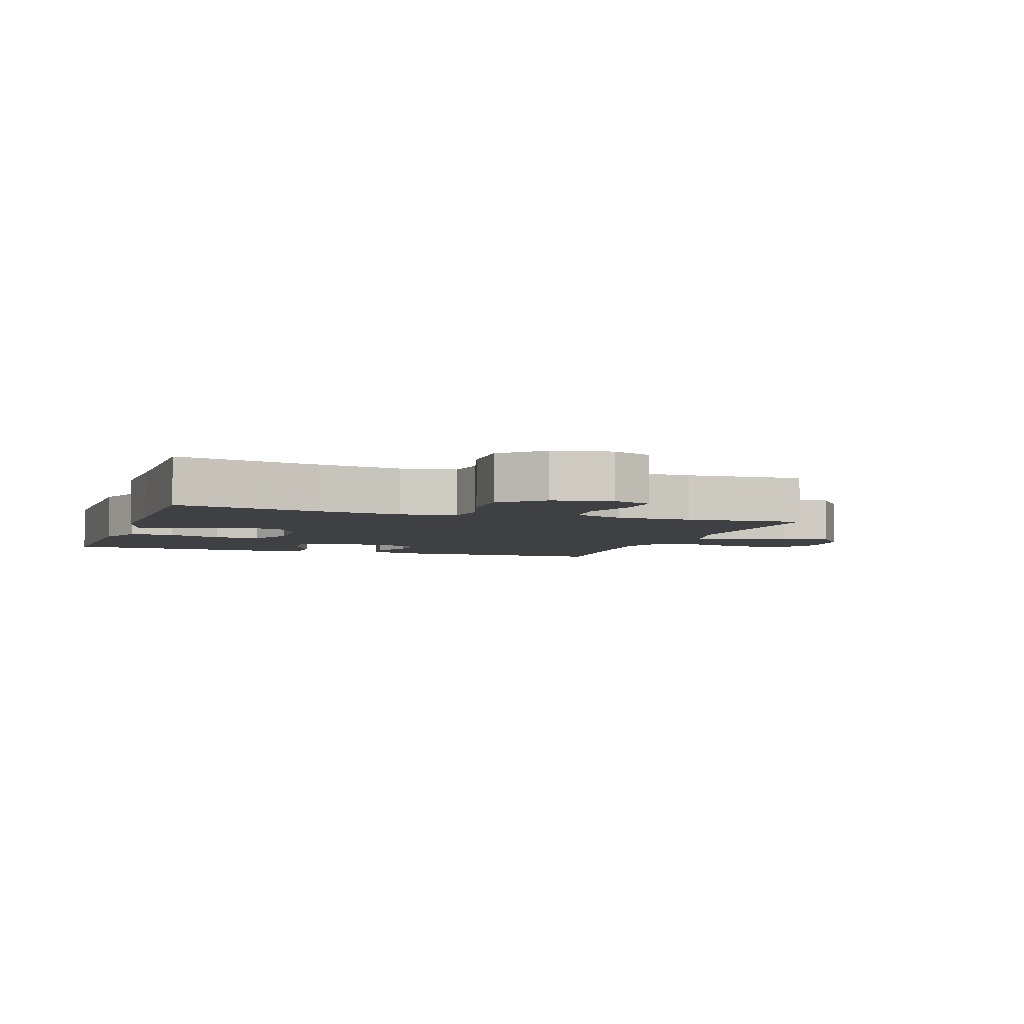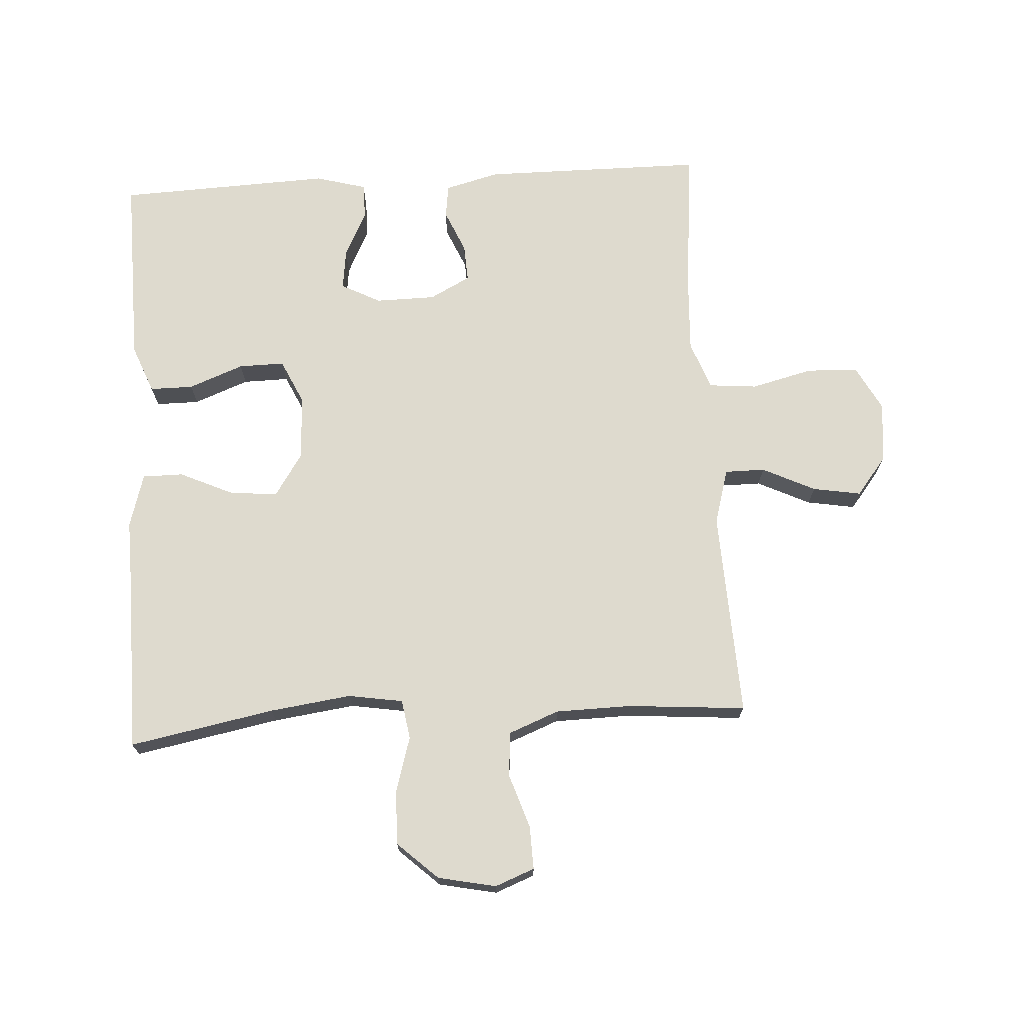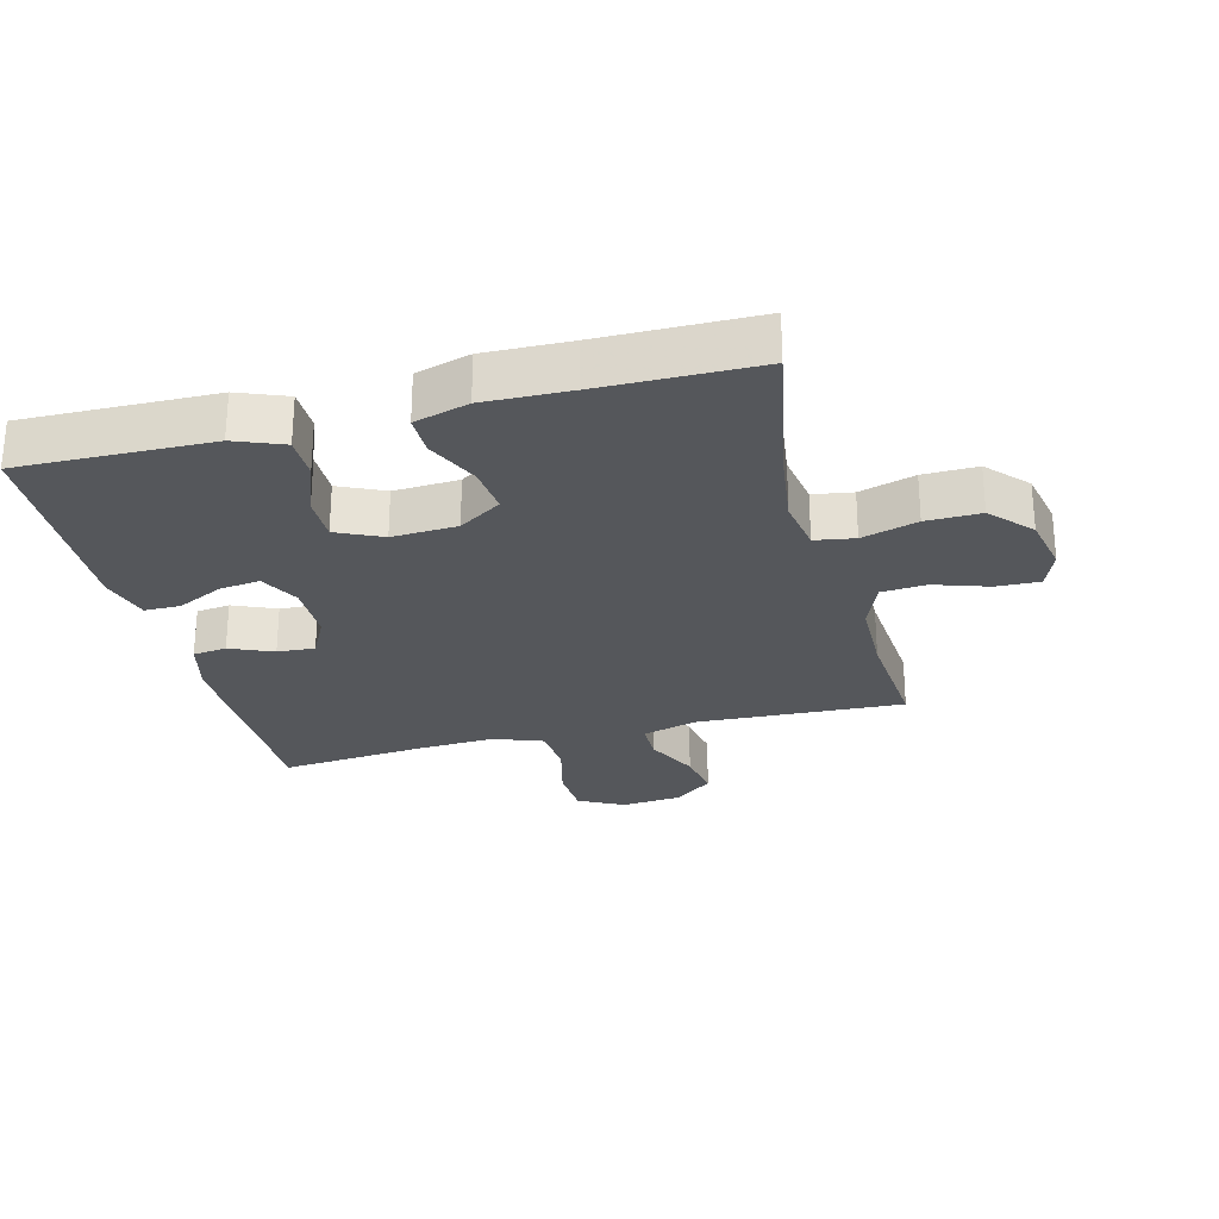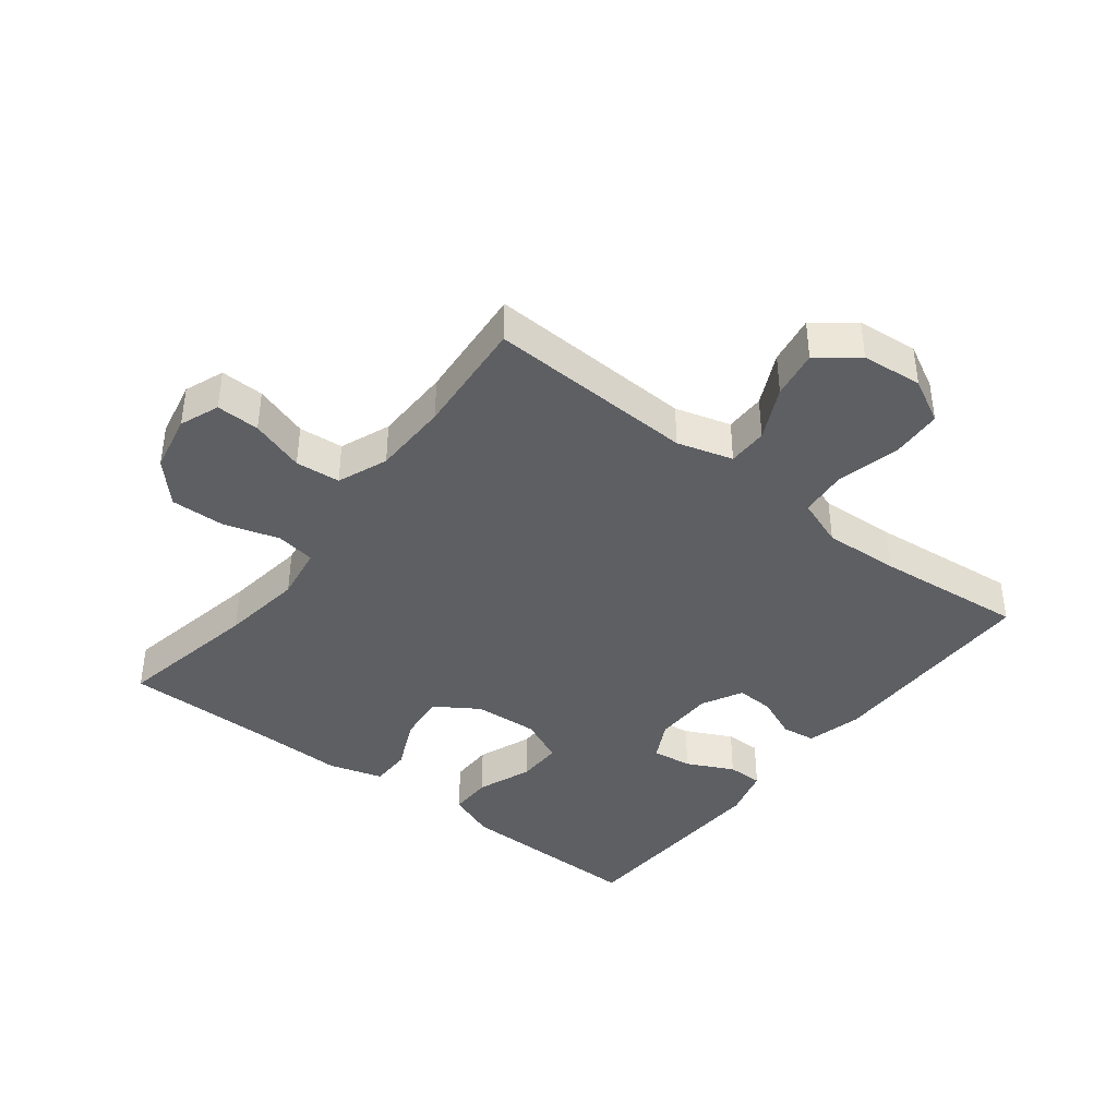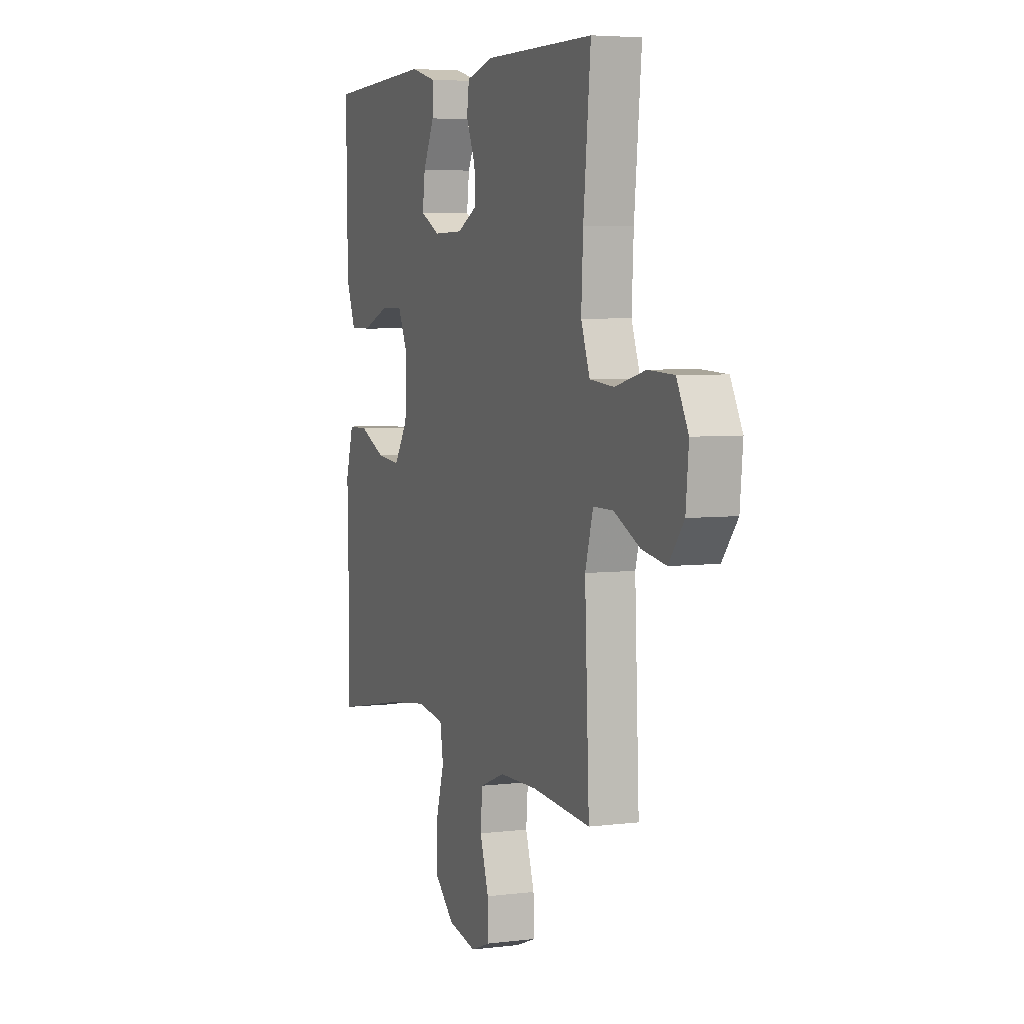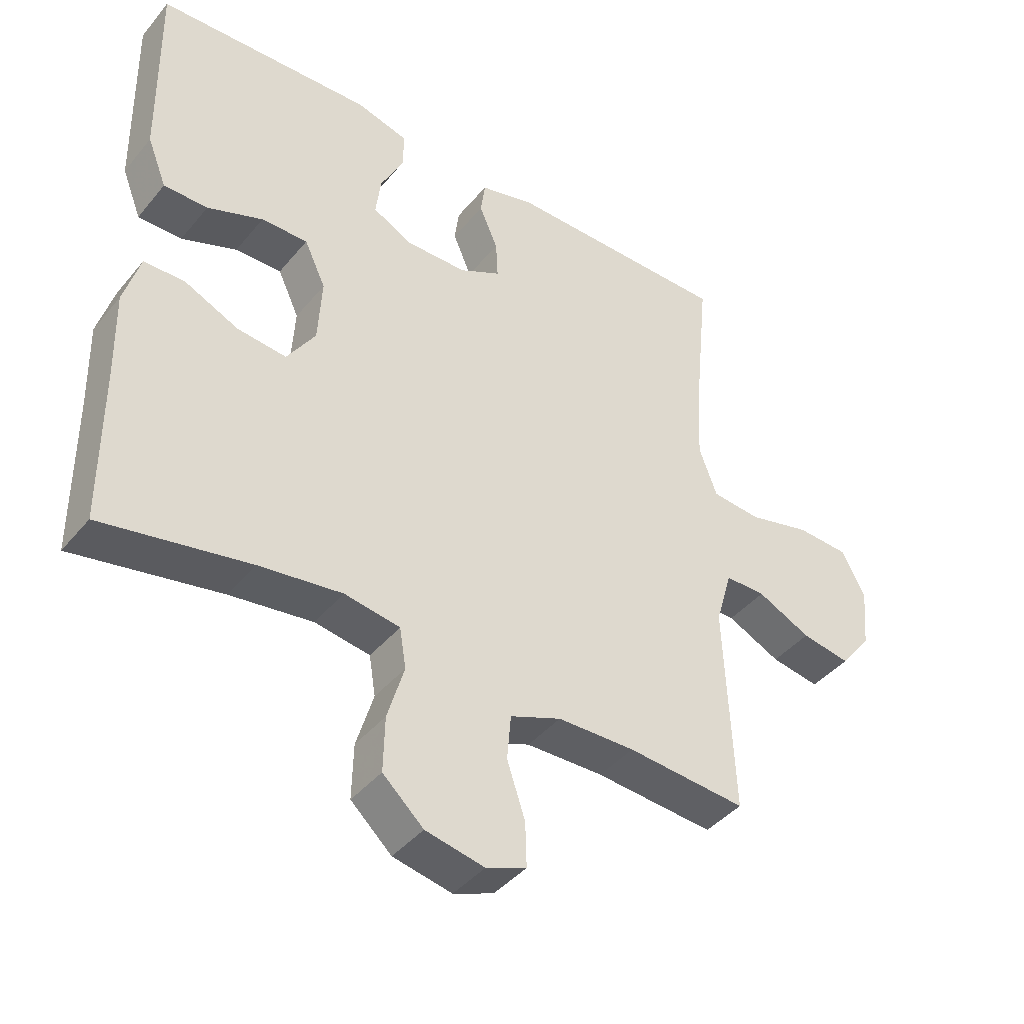
<metadata>
{"format":"obj","ext":"obj","renderer":"f3d","projection":"perspective","resolution":1024,"background":"white","views":[{"elev":-4.6,"azim":161.2,"up":"+Y"},{"elev":71.2,"azim":176.5,"up":"+Y"},{"elev":-26.5,"azim":104.4,"up":"+Y"},{"elev":-40.3,"azim":-127.9,"up":"+Y"},{"elev":5.0,"azim":-111.5,"up":"+Z"},{"elev":-41.8,"azim":144.1,"up":"+Z"}]}
</metadata>
<code>
v -0.5 0.07 -0.5
v -0.486 0.07 -0.175
v -0.511 0.07 -0.088
v -0.574 0.07 -0.088
v -0.657 0.07 -0.128
v -0.733 0.07 -0.141
v -0.781 0.07 -0.08
v -0.79 0.07 0.015
v -0.753 0.07 0.085
v -0.672 0.07 0.089
v -0.575 0.07 0.065
v -0.499 0.07 0.072
v -0.471 0.07 0.148
v -0.477 0.07 0.265
v -0.5 0.07 0.5
v -0.152 0.07 0.502
v -0.066 0.07 0.48
v -0.059 0.07 0.427
v -0.088 0.07 0.36
v -0.091 0.07 0.301
v -0.027 0.07 0.268
v 0.067 0.07 0.267
v 0.129 0.07 0.299
v 0.121 0.07 0.362
v 0.085 0.07 0.435
v 0.085 0.07 0.491
v 0.165 0.07 0.513
v 0.5 0.07 0.5
v 0.497 0.07 0.32
v 0.495 0.07 0.2
v 0.465 0.07 0.124
v 0.397 0.07 0.124
v 0.311 0.07 0.157
v 0.239 0.07 0.158
v 0.206 0.07 0.087
v 0.212 0.07 -0.015
v 0.256 0.07 -0.082
v 0.332 0.07 -0.074
v 0.415 0.07 -0.036
v 0.479 0.07 -0.036
v 0.504 0.07 -0.121
v 0.501 0.07 -0.255
v 0.5 0.07 -0.5
v 0.272 0.07 -0.457
v 0.144 0.07 -0.44
v 0.058 0.07 -0.454
v 0.048 0.07 -0.516
v 0.074 0.07 -0.603
v 0.076 0.07 -0.688
v 0.013 0.07 -0.746
v -0.078 0.07 -0.765
v -0.14 0.07 -0.741
v -0.138 0.07 -0.673
v -0.11 0.07 -0.588
v -0.116 0.07 -0.518
v -0.195 0.07 -0.487
v -0.315 0.07 -0.485
v -0.5 0 -0.5
v -0.486 0 -0.175
v -0.511 0 -0.088
v -0.574 0 -0.088
v -0.657 0 -0.128
v -0.733 0 -0.141
v -0.781 0 -0.08
v -0.79 0 0.015
v -0.753 0 0.085
v -0.672 0 0.089
v -0.575 0 0.065
v -0.499 0 0.072
v -0.471 0 0.148
v -0.477 0 0.265
v -0.5 0 0.5
v -0.152 0 0.502
v -0.066 0 0.48
v -0.059 0 0.427
v -0.088 0 0.36
v -0.091 0 0.301
v -0.027 0 0.268
v 0.067 0 0.267
v 0.129 0 0.299
v 0.121 0 0.362
v 0.085 0 0.435
v 0.085 0 0.491
v 0.165 0 0.513
v 0.5 0 0.5
v 0.497 0 0.32
v 0.495 0 0.2
v 0.465 0 0.124
v 0.397 0 0.124
v 0.311 0 0.157
v 0.239 0 0.158
v 0.206 0 0.087
v 0.212 0 -0.015
v 0.256 0 -0.082
v 0.332 0 -0.074
v 0.415 0 -0.036
v 0.479 0 -0.036
v 0.504 0 -0.121
v 0.501 0 -0.255
v 0.5 0 -0.5
v 0.272 0 -0.457
v 0.144 0 -0.44
v 0.058 0 -0.454
v 0.048 0 -0.516
v 0.074 0 -0.603
v 0.076 0 -0.688
v 0.013 0 -0.746
v -0.078 0 -0.765
v -0.14 0 -0.741
v -0.138 0 -0.673
v -0.11 0 -0.588
v -0.116 0 -0.518
v -0.195 0 -0.487
v -0.315 0 -0.485
f 52 53 54
f 51 52 54
f 50 51 54
f 49 50 54
f 48 49 54
f 47 48 54
f 46 47 54 55
f 42 43 44
f 42 44 45
f 41 42 45
f 40 41 45
f 39 40 45
f 38 39 45
f 37 38 45 46
f 31 32 33
f 30 31 33
f 29 30 33
f 29 33 34
f 28 29 34
f 27 28 34
f 26 27 34
f 25 26 34
f 24 25 34
f 23 24 34 35
f 17 18 19
f 16 17 19
f 15 16 19
f 14 15 19
f 13 14 19 20
f 12 13 20 21
f 9 10 11
f 8 9 11
f 7 8 11
f 6 7 11
f 5 6 11
f 4 5 11
f 3 4 11 12
f 12 21 22
f 3 12 22
f 2 3 22
f 46 55 56
f 37 46 56
f 36 37 56
f 36 56 57
f 35 36 57
f 23 35 57
f 22 23 57
f 2 22 57
f 1 2 57
f 111 110 109
f 111 109 108
f 111 108 107
f 111 107 106
f 111 106 105
f 111 105 104
f 112 111 104 103
f 101 100 99
f 102 101 99
f 102 99 98
f 102 98 97
f 102 97 96
f 102 96 95
f 103 102 95 94
f 90 89 88
f 90 88 87
f 90 87 86
f 91 90 86
f 91 86 85
f 91 85 84
f 91 84 83
f 91 83 82
f 91 82 81
f 92 91 81 80
f 76 75 74
f 76 74 73
f 76 73 72
f 76 72 71
f 77 76 71 70
f 78 77 70 69
f 68 67 66
f 68 66 65
f 68 65 64
f 68 64 63
f 68 63 62
f 68 62 61
f 69 68 61 60
f 79 78 69
f 79 69 60
f 79 60 59
f 113 112 103
f 113 103 94
f 113 94 93
f 114 113 93
f 114 93 92
f 114 92 80
f 114 80 79
f 114 79 59
f 114 59 58
f 1 58 59 2
f 2 59 60 3
f 3 60 61 4
f 4 61 62 5
f 5 62 63 6
f 6 63 64 7
f 7 64 65 8
f 8 65 66 9
f 9 66 67 10
f 10 67 68 11
f 11 68 69 12
f 12 69 70 13
f 13 70 71 14
f 14 71 72 15
f 15 72 73 16
f 16 73 74 17
f 17 74 75 18
f 18 75 76 19
f 19 76 77 20
f 20 77 78 21
f 21 78 79 22
f 22 79 80 23
f 23 80 81 24
f 24 81 82 25
f 25 82 83 26
f 26 83 84 27
f 27 84 85 28
f 28 85 86 29
f 29 86 87 30
f 30 87 88 31
f 31 88 89 32
f 32 89 90 33
f 33 90 91 34
f 34 91 92 35
f 35 92 93 36
f 36 93 94 37
f 37 94 95 38
f 38 95 96 39
f 39 96 97 40
f 40 97 98 41
f 41 98 99 42
f 42 99 100 43
f 43 100 101 44
f 44 101 102 45
f 45 102 103 46
f 46 103 104 47
f 47 104 105 48
f 48 105 106 49
f 49 106 107 50
f 50 107 108 51
f 51 108 109 52
f 52 109 110 53
f 53 110 111 54
f 54 111 112 55
f 55 112 113 56
f 56 113 114 57
f 57 114 58 1

</code>
